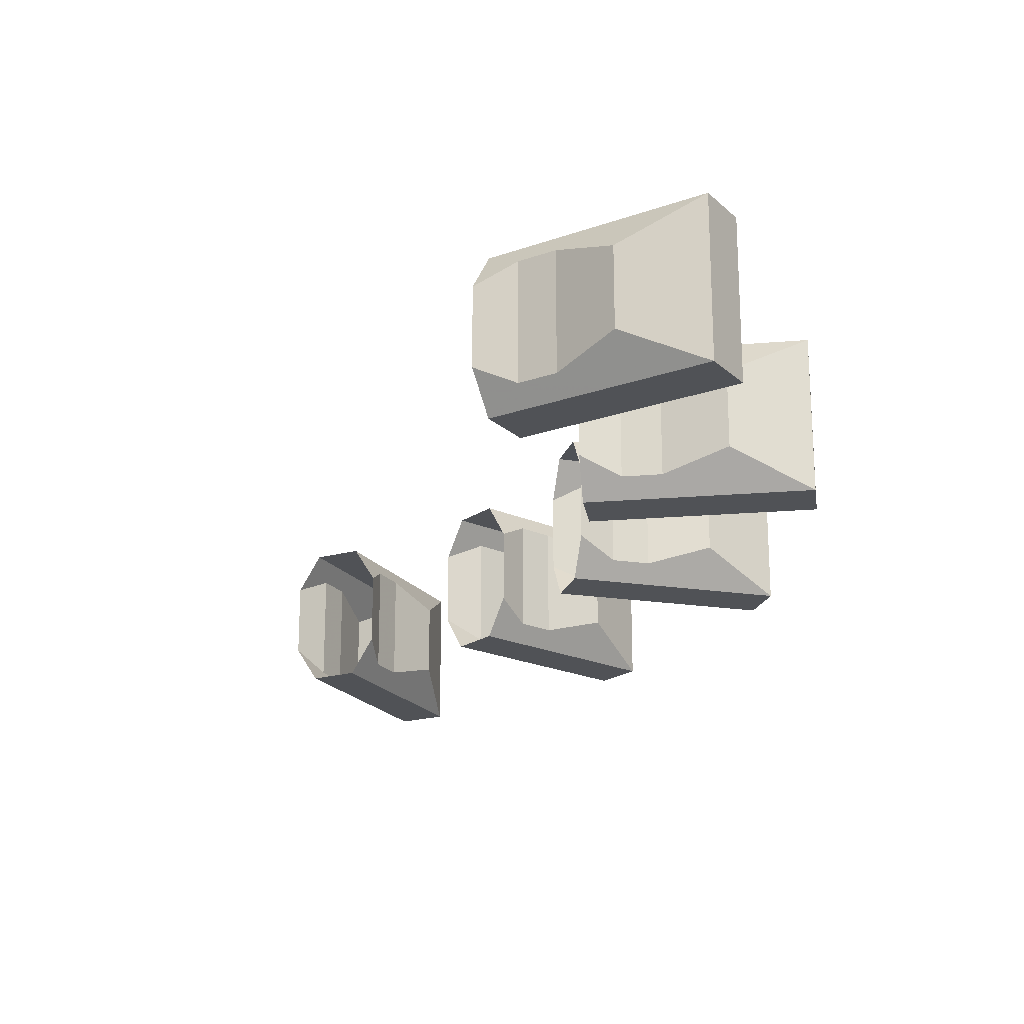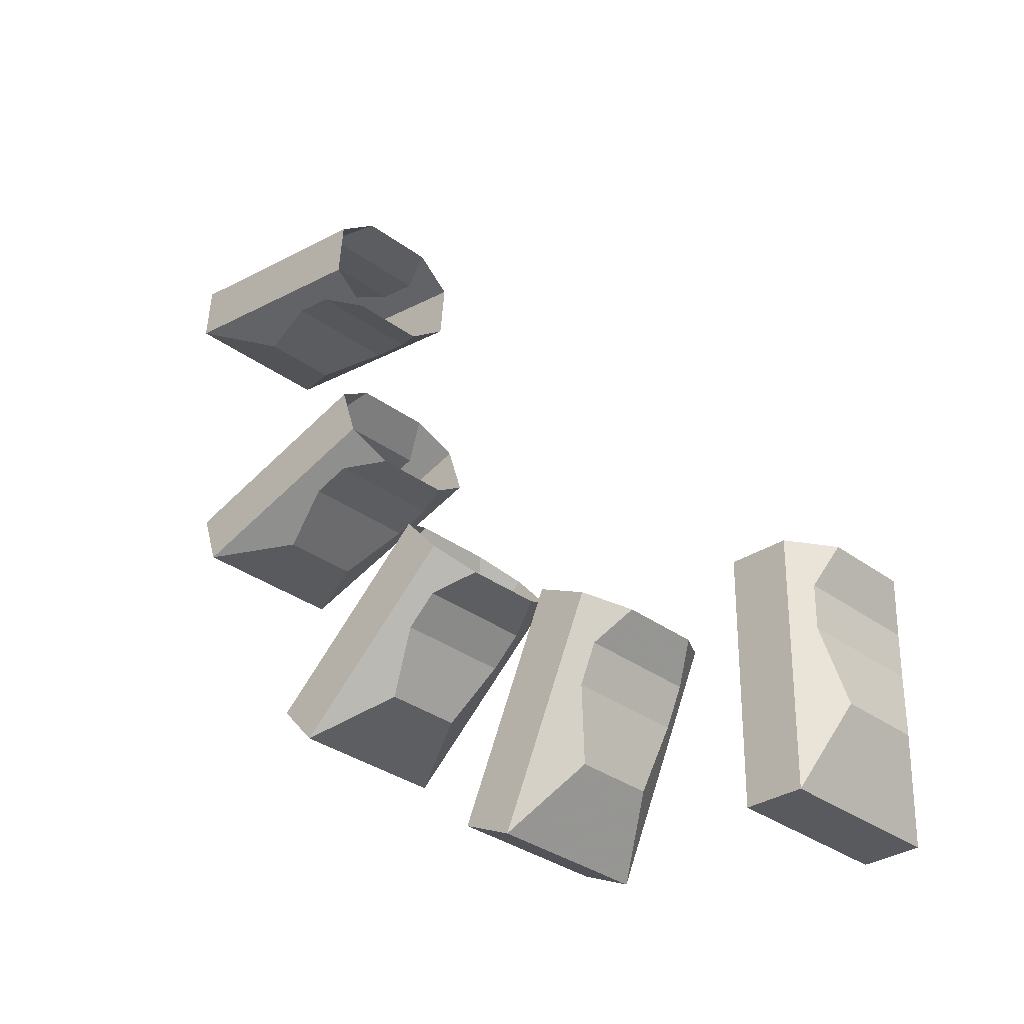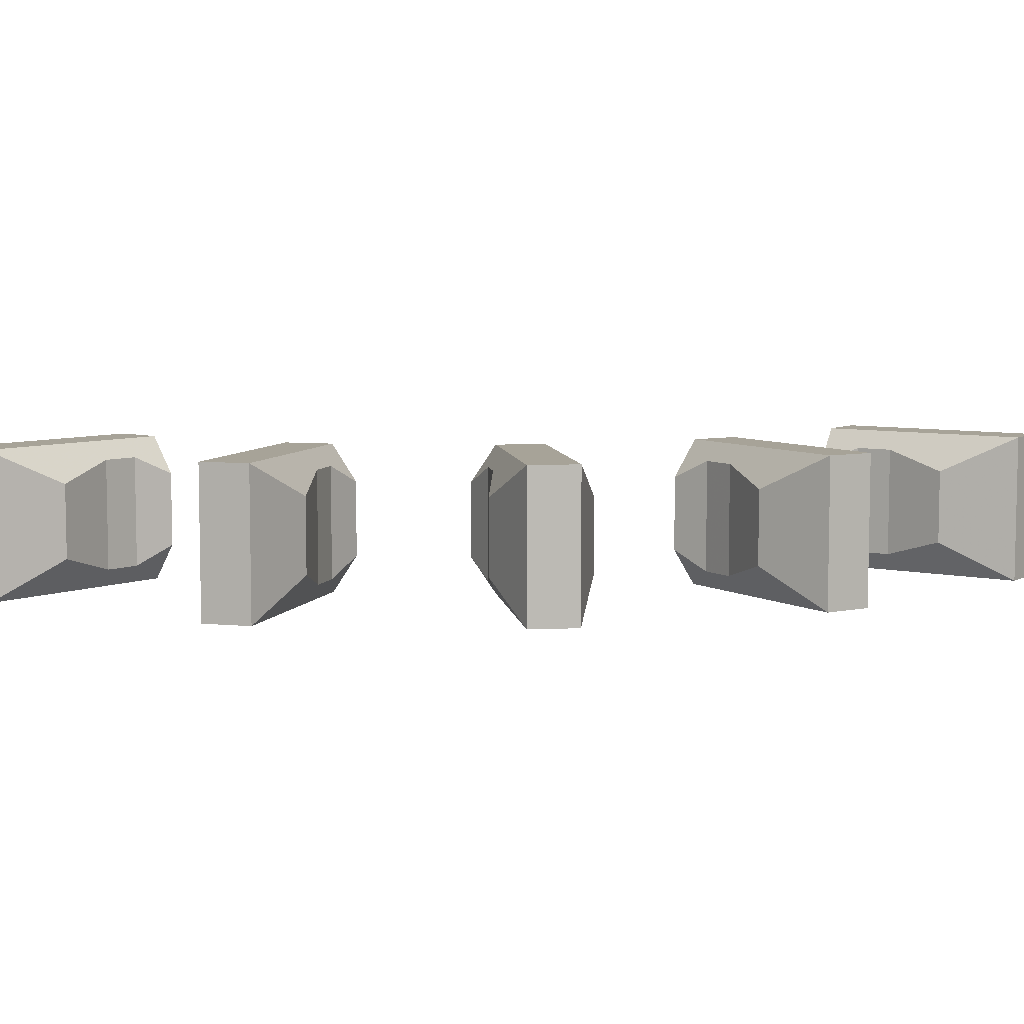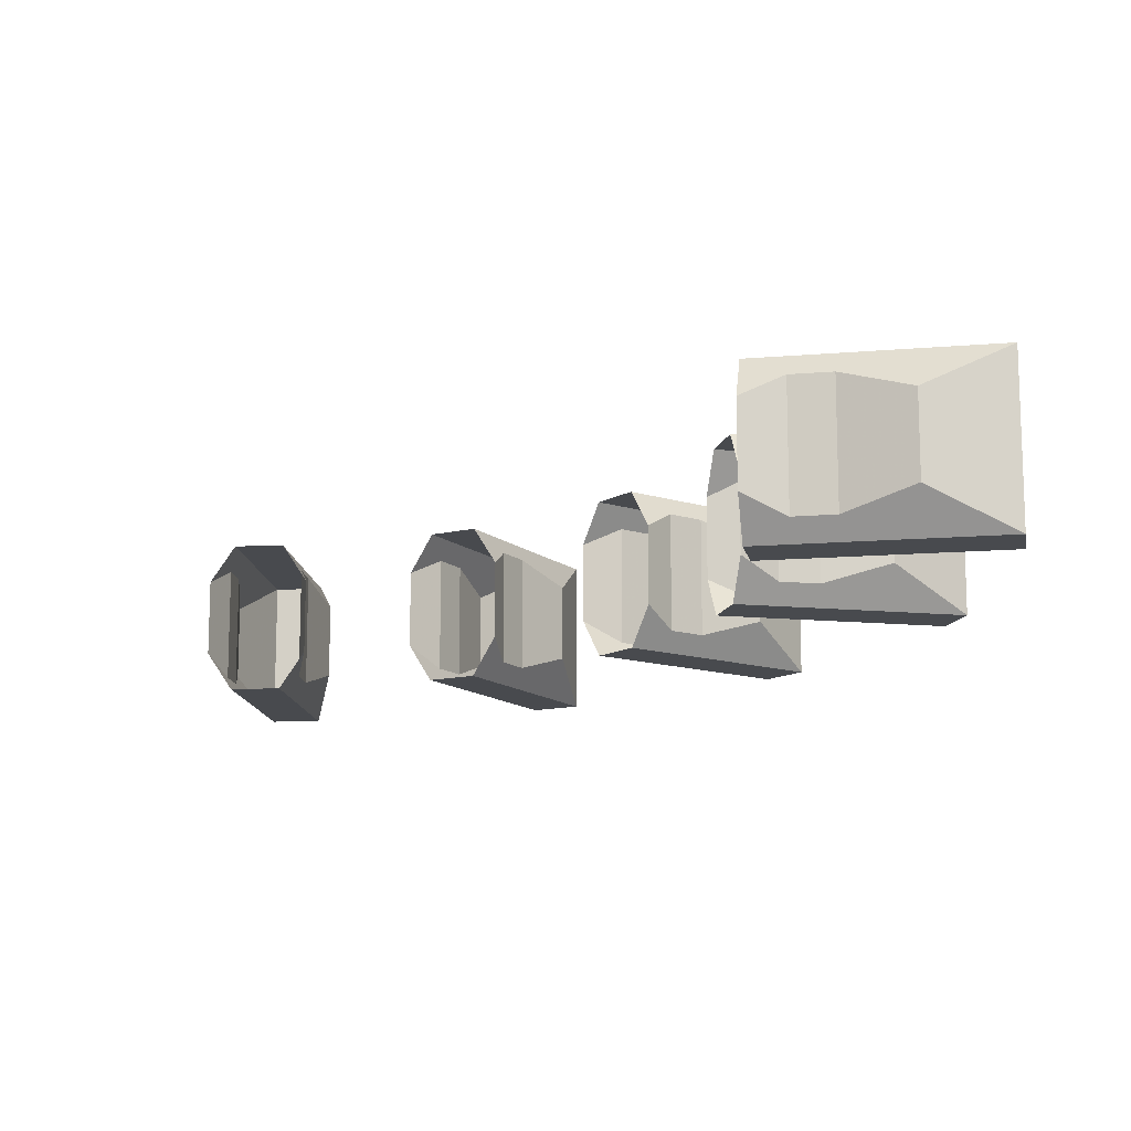
<metadata>
{"format":"obj","ext":"obj","renderer":"f3d","projection":"perspective","resolution":1024,"background":"white","views":[{"elev":-20.8,"azim":-57.3,"up":"+Z"},{"elev":-31.2,"azim":-136.9,"up":"+Y"},{"elev":6.8,"azim":40.0,"up":"+Z"},{"elev":-12.8,"azim":-78.9,"up":"+Z"}]}
</metadata>
<code>
v 0.15 -2.35 0.225
v 0.1 -2.9 0.3
v 0.2 -2.6 0.15
v 0.1 -2.9 0.3
v 0.15 -2.35 0.225
v 0.15 -2.2 0.225
v 0.1 -2.05 0.3
v 0.1 -2.05 0.3
v 0.15 -2.2 0.225
v 0.2 -2.05 0.15
v 0.15 -2.35 -0.225
v 0.2 -2.6 -0.15
v 0.1 -2.9 -0.3
v 0.1 -2.9 -0.3
v 0.1 -2.05 -0.3
v 0.15 -2.2 -0.225
v 0.15 -2.35 -0.225
v 0.1 -2.05 -0.3
v 0.2 -2.05 -0.15
v 0.15 -2.2 -0.225
v -0.15 -2.35 0.225
v -0.2 -2.6 0.15
v -0.1 -2.9 0.3
v -0.1 -2.9 0.3
v -0.1 -2.05 0.3
v -0.15 -2.2 0.225
v -0.15 -2.35 0.225
v -0.2 -2.05 0.15
v -0.15 -2.2 0.225
v -0.1 -2.05 0.3
v -0.1 -2.9 -0.3
v -0.2 -2.6 -0.15
v -0.15 -2.35 -0.225
v -0.15 -2.35 -0.225
v -0.15 -2.2 -0.225
v -0.1 -2.05 -0.3
v -0.1 -2.9 -0.3
v -0.15 -2.2 -0.225
v -0.2 -2.05 -0.15
v -0.1 -2.05 -0.3
v 0.1 -2.9 0.3
v 0.1 -2.9 -0.3
v 0.2 -2.6 -0.15
v 0.2 -2.6 0.15
v 0.15 -2.35 0.225
v 0.2 -2.6 0.15
v 0.2 -2.6 -0.15
v 0.15 -2.35 -0.225
v 0.15 -2.2 0.225
v 0.15 -2.35 0.225
v 0.15 -2.35 -0.225
v 0.15 -2.2 -0.225
v 0.2 -2.05 0.15
v 0.15 -2.2 0.225
v 0.15 -2.2 -0.225
v 0.2 -2.05 -0.15
v -0.2 -2.6 0.15
v -0.2 -2.6 -0.15
v -0.1 -2.9 -0.3
v -0.1 -2.9 0.3
v -0.15 -2.35 -0.225
v -0.2 -2.6 -0.15
v -0.2 -2.6 0.15
v -0.15 -2.35 0.225
v -0.15 -2.2 -0.225
v -0.15 -2.35 -0.225
v -0.15 -2.35 0.225
v -0.15 -2.2 0.225
v -0.2 -2.05 -0.15
v -0.15 -2.2 -0.225
v -0.15 -2.2 0.225
v -0.2 -2.05 0.15
v -0.1 -2.9 0.3
v -0.1 -2.9 -0.3
v 0.1 -2.9 -0.3
v 0.1 -2.9 0.3
v -0.1 -2.9 -0.3
v -0.1 -2.05 -0.3
v 0.1 -2.05 -0.3
v 0.1 -2.9 -0.3
v 0.1 -2.9 0.3
v 0.1 -2.05 0.3
v -0.1 -2.05 0.3
v -0.1 -2.9 0.3
v 1.093 -2.086 0.225
v 1.271 -2.609 0.3
v 1.24 -2.294 0.15
v 1.271 -2.609 0.3
v 1.093 -2.086 0.225
v 1.032 -1.949 0.225
v 0.9252 -1.832 0.3
v 0.9252 -1.832 0.3
v 1.032 -1.949 0.225
v 1.017 -1.791 0.15
v 1.093 -2.086 -0.225
v 1.24 -2.294 -0.15
v 1.271 -2.609 -0.3
v 1.271 -2.609 -0.3
v 0.9252 -1.832 -0.3
v 1.032 -1.949 -0.225
v 1.093 -2.086 -0.225
v 0.9252 -1.832 -0.3
v 1.017 -1.791 -0.15
v 1.032 -1.949 -0.225
v 0.8188 -2.208 0.225
v 0.8748 -2.457 0.15
v 1.088 -2.69 0.3
v 1.088 -2.69 0.3
v 0.7425 -1.913 0.3
v 0.7578 -2.071 0.225
v 0.8188 -2.208 0.225
v 0.6511 -1.954 0.15
v 0.7578 -2.071 0.225
v 0.7425 -1.913 0.3
v 1.088 -2.69 -0.3
v 0.8748 -2.457 -0.15
v 0.8188 -2.208 -0.225
v 0.8188 -2.208 -0.225
v 0.7578 -2.071 -0.225
v 0.7425 -1.913 -0.3
v 1.088 -2.69 -0.3
v 0.7578 -2.071 -0.225
v 0.6511 -1.954 -0.15
v 0.7425 -1.913 -0.3
v 1.271 -2.609 0.3
v 1.271 -2.609 -0.3
v 1.24 -2.294 -0.15
v 1.24 -2.294 0.15
v 1.093 -2.086 0.225
v 1.24 -2.294 0.15
v 1.24 -2.294 -0.15
v 1.093 -2.086 -0.225
v 1.032 -1.949 0.225
v 1.093 -2.086 0.225
v 1.093 -2.086 -0.225
v 1.032 -1.949 -0.225
v 1.017 -1.791 0.15
v 1.032 -1.949 0.225
v 1.032 -1.949 -0.225
v 1.017 -1.791 -0.15
v 0.8748 -2.457 0.15
v 0.8748 -2.457 -0.15
v 1.088 -2.69 -0.3
v 1.088 -2.69 0.3
v 0.8188 -2.208 -0.225
v 0.8748 -2.457 -0.15
v 0.8748 -2.457 0.15
v 0.8188 -2.208 0.225
v 0.7578 -2.071 -0.225
v 0.8188 -2.208 -0.225
v 0.8188 -2.208 0.225
v 0.7578 -2.071 0.225
v 0.6511 -1.954 -0.15
v 0.7578 -2.071 -0.225
v 0.7578 -2.071 0.225
v 0.6511 -1.954 0.15
v 1.088 -2.69 0.3
v 1.088 -2.69 -0.3
v 1.271 -2.609 -0.3
v 1.271 -2.609 0.3
v 1.088 -2.69 -0.3
v 0.7425 -1.913 -0.3
v 0.9252 -1.832 -0.3
v 1.271 -2.609 -0.3
v 1.271 -2.609 0.3
v 0.9252 -1.832 0.3
v 0.7425 -1.913 0.3
v 1.088 -2.69 0.3
v 1.847 -1.461 0.225
v 2.222 -1.866 0.3
v 2.066 -1.591 0.15
v 2.222 -1.866 0.3
v 1.847 -1.461 0.225
v 1.735 -1.361 0.225
v 1.59 -1.297 0.3
v 1.59 -1.297 0.3
v 1.735 -1.361 0.225
v 1.657 -1.223 0.15
v 1.847 -1.461 -0.225
v 2.066 -1.591 -0.15
v 2.222 -1.866 -0.3
v 2.222 -1.866 -0.3
v 1.59 -1.297 -0.3
v 1.735 -1.361 -0.225
v 1.847 -1.461 -0.225
v 1.59 -1.297 -0.3
v 1.657 -1.223 -0.15
v 1.735 -1.361 -0.225
v 1.646 -1.684 0.225
v 1.798 -1.888 0.15
v 2.088 -2.015 0.3
v 2.088 -2.015 0.3
v 1.457 -1.446 0.3
v 1.535 -1.584 0.225
v 1.646 -1.684 0.225
v 1.39 -1.52 0.15
v 1.535 -1.584 0.225
v 1.457 -1.446 0.3
v 2.088 -2.015 -0.3
v 1.798 -1.888 -0.15
v 1.646 -1.684 -0.225
v 1.646 -1.684 -0.225
v 1.535 -1.584 -0.225
v 1.457 -1.446 -0.3
v 2.088 -2.015 -0.3
v 1.535 -1.584 -0.225
v 1.39 -1.52 -0.15
v 1.457 -1.446 -0.3
v 2.222 -1.866 0.3
v 2.222 -1.866 -0.3
v 2.066 -1.591 -0.15
v 2.066 -1.591 0.15
v 1.847 -1.461 0.225
v 2.066 -1.591 0.15
v 2.066 -1.591 -0.15
v 1.847 -1.461 -0.225
v 1.735 -1.361 0.225
v 1.847 -1.461 0.225
v 1.847 -1.461 -0.225
v 1.735 -1.361 -0.225
v 1.657 -1.223 0.15
v 1.735 -1.361 0.225
v 1.735 -1.361 -0.225
v 1.657 -1.223 -0.15
v 1.798 -1.888 0.15
v 1.798 -1.888 -0.15
v 2.088 -2.015 -0.3
v 2.088 -2.015 0.3
v 1.646 -1.684 -0.225
v 1.798 -1.888 -0.15
v 1.798 -1.888 0.15
v 1.646 -1.684 0.225
v 1.535 -1.584 -0.225
v 1.646 -1.684 -0.225
v 1.646 -1.684 0.225
v 1.535 -1.584 0.225
v 1.39 -1.52 -0.15
v 1.535 -1.584 -0.225
v 1.535 -1.584 0.225
v 1.39 -1.52 0.15
v 2.088 -2.015 0.3
v 2.088 -2.015 -0.3
v 2.222 -1.866 -0.3
v 2.222 -1.866 0.3
v 2.088 -2.015 -0.3
v 1.457 -1.446 -0.3
v 1.59 -1.297 -0.3
v 2.222 -1.866 -0.3
v 2.222 -1.866 0.3
v 1.59 -1.297 0.3
v 1.457 -1.446 0.3
v 2.088 -2.015 0.3
v 2.281 -0.5835 0.225
v 2.789 -0.801 0.3
v 2.535 -0.6132 0.15
v 2.789 -0.801 0.3
v 2.281 -0.5835 0.225
v 2.139 -0.5372 0.225
v 1.981 -0.5384 0.3
v 1.981 -0.5384 0.3
v 2.139 -0.5372 0.225
v 2.011 -0.4433 0.15
v 2.281 -0.5835 -0.225
v 2.535 -0.6132 -0.15
v 2.789 -0.801 -0.3
v 2.789 -0.801 -0.3
v 1.981 -0.5384 -0.3
v 2.139 -0.5372 -0.225
v 2.281 -0.5835 -0.225
v 1.981 -0.5384 -0.3
v 2.011 -0.4433 -0.15
v 2.139 -0.5372 -0.225
v 2.189 -0.8688 0.225
v 2.411 -0.9937 0.15
v 2.727 -0.9913 0.3
v 2.727 -0.9913 0.3
v 1.919 -0.7286 0.3
v 2.046 -0.8225 0.225
v 2.189 -0.8688 0.225
v 1.888 -0.8237 0.15
v 2.046 -0.8225 0.225
v 1.919 -0.7286 0.3
v 2.727 -0.9913 -0.3
v 2.411 -0.9937 -0.15
v 2.189 -0.8688 -0.225
v 2.189 -0.8688 -0.225
v 2.046 -0.8225 -0.225
v 1.919 -0.7286 -0.3
v 2.727 -0.9913 -0.3
v 2.046 -0.8225 -0.225
v 1.888 -0.8237 -0.15
v 1.919 -0.7286 -0.3
v 2.789 -0.801 0.3
v 2.789 -0.801 -0.3
v 2.535 -0.6132 -0.15
v 2.535 -0.6132 0.15
v 2.281 -0.5835 0.225
v 2.535 -0.6132 0.15
v 2.535 -0.6132 -0.15
v 2.281 -0.5835 -0.225
v 2.139 -0.5372 0.225
v 2.281 -0.5835 0.225
v 2.281 -0.5835 -0.225
v 2.139 -0.5372 -0.225
v 2.011 -0.4433 0.15
v 2.139 -0.5372 0.225
v 2.139 -0.5372 -0.225
v 2.011 -0.4433 -0.15
v 2.411 -0.9937 0.15
v 2.411 -0.9937 -0.15
v 2.727 -0.9913 -0.3
v 2.727 -0.9913 0.3
v 2.189 -0.8688 -0.225
v 2.411 -0.9937 -0.15
v 2.411 -0.9937 0.15
v 2.189 -0.8688 0.225
v 2.046 -0.8225 -0.225
v 2.189 -0.8688 -0.225
v 2.189 -0.8688 0.225
v 2.046 -0.8225 0.225
v 1.888 -0.8237 -0.15
v 2.046 -0.8225 -0.225
v 2.046 -0.8225 0.225
v 1.888 -0.8237 0.15
v 2.727 -0.9913 0.3
v 2.727 -0.9913 -0.3
v 2.789 -0.801 -0.3
v 2.789 -0.801 0.3
v 2.727 -0.9913 -0.3
v 1.919 -0.7286 -0.3
v 1.981 -0.5384 -0.3
v 2.789 -0.801 -0.3
v 2.789 -0.801 0.3
v 1.981 -0.5384 0.3
v 1.919 -0.7286 0.3
v 2.727 -0.9913 0.3
v 2.321 0.3948 0.225
v 2.874 0.4026 0.3
v 2.565 0.4707 0.15
v 2.874 0.4026 0.3
v 2.321 0.3948 0.225
v 2.172 0.3791 0.225
v 2.028 0.3137 0.3
v 2.028 0.3137 0.3
v 2.172 0.3791 0.225
v 2.018 0.4132 0.15
v 2.321 0.3948 -0.225
v 2.565 0.4707 -0.15
v 2.874 0.4026 -0.3
v 2.874 0.4026 -0.3
v 2.028 0.3137 -0.3
v 2.172 0.3791 -0.225
v 2.321 0.3948 -0.225
v 2.028 0.3137 -0.3
v 2.018 0.4132 -0.15
v 2.172 0.3791 -0.225
v 2.353 0.09646 0.225
v 2.607 0.07287 0.15
v 2.895 0.2037 0.3
v 2.895 0.2037 0.3
v 2.049 0.1148 0.3
v 2.204 0.08078 0.225
v 2.353 0.09646 0.225
v 2.06 0.01538 0.15
v 2.204 0.08078 0.225
v 2.049 0.1148 0.3
v 2.895 0.2037 -0.3
v 2.607 0.07287 -0.15
v 2.353 0.09646 -0.225
v 2.353 0.09646 -0.225
v 2.204 0.08078 -0.225
v 2.049 0.1148 -0.3
v 2.895 0.2037 -0.3
v 2.204 0.08078 -0.225
v 2.06 0.01538 -0.15
v 2.049 0.1148 -0.3
v 2.874 0.4026 0.3
v 2.874 0.4026 -0.3
v 2.565 0.4707 -0.15
v 2.565 0.4707 0.15
v 2.321 0.3948 0.225
v 2.565 0.4707 0.15
v 2.565 0.4707 -0.15
v 2.321 0.3948 -0.225
v 2.172 0.3791 0.225
v 2.321 0.3948 0.225
v 2.321 0.3948 -0.225
v 2.172 0.3791 -0.225
v 2.018 0.4132 0.15
v 2.172 0.3791 0.225
v 2.172 0.3791 -0.225
v 2.018 0.4132 -0.15
v 2.607 0.07287 0.15
v 2.607 0.07287 -0.15
v 2.895 0.2037 -0.3
v 2.895 0.2037 0.3
v 2.353 0.09646 -0.225
v 2.607 0.07287 -0.15
v 2.607 0.07287 0.15
v 2.353 0.09646 0.225
v 2.204 0.08078 -0.225
v 2.353 0.09646 -0.225
v 2.353 0.09646 0.225
v 2.204 0.08078 0.225
v 2.06 0.01538 -0.15
v 2.204 0.08078 -0.225
v 2.204 0.08078 0.225
v 2.06 0.01538 0.15
v 2.895 0.2037 0.3
v 2.895 0.2037 -0.3
v 2.874 0.4026 -0.3
v 2.874 0.4026 0.3
v 2.895 0.2037 -0.3
v 2.049 0.1148 -0.3
v 2.028 0.3137 -0.3
v 2.874 0.4026 -0.3
v 2.874 0.4026 0.3
v 2.028 0.3137 0.3
v 2.049 0.1148 0.3
v 2.895 0.2037 0.3
g mesh7237402
f 1 2 3
f 4 5 6
f 6 7 4
f 8 9 10
f 11 12 13
f 14 15 16
f 16 17 14
f 18 19 20
g mesh7237403
f 21 22 23
f 24 25 26
f 26 27 24
f 28 29 30
f 31 32 33
f 34 35 36
f 36 37 34
f 38 39 40
g mesh7237404
f 41 42 43
f 43 44 41
f 45 46 47
f 47 48 45
f 49 50 51
f 51 52 49
f 53 54 55
f 55 56 53
g mesh7237405
f 57 58 59
f 59 60 57
f 61 62 63
f 63 64 61
f 65 66 67
f 67 68 65
f 69 70 71
f 71 72 69
g mesh7237407
f 73 74 75
f 75 76 73
f 77 78 79
f 79 80 77
f 81 82 83
f 83 84 81
g mesh7237410
f 85 86 87
f 88 89 90
f 90 91 88
f 92 93 94
f 95 96 97
f 98 99 100
f 100 101 98
f 102 103 104
g mesh7237411
f 105 106 107
f 108 109 110
f 110 111 108
f 112 113 114
f 115 116 117
f 118 119 120
f 120 121 118
f 122 123 124
g mesh7237412
f 125 126 127
f 127 128 125
f 129 130 131
f 131 132 129
f 133 134 135
f 135 136 133
f 137 138 139
f 139 140 137
g mesh7237413
f 141 142 143
f 143 144 141
f 145 146 147
f 147 148 145
f 149 150 151
f 151 152 149
f 153 154 155
f 155 156 153
g mesh7237415
f 157 158 159
f 159 160 157
f 161 162 163
f 163 164 161
f 165 166 167
f 167 168 165
g mesh7237418
f 169 170 171
f 172 173 174
f 174 175 172
f 176 177 178
f 179 180 181
f 182 183 184
f 184 185 182
f 186 187 188
g mesh7237419
f 189 190 191
f 192 193 194
f 194 195 192
f 196 197 198
f 199 200 201
f 202 203 204
f 204 205 202
f 206 207 208
g mesh7237420
f 209 210 211
f 211 212 209
f 213 214 215
f 215 216 213
f 217 218 219
f 219 220 217
f 221 222 223
f 223 224 221
g mesh7237421
f 225 226 227
f 227 228 225
f 229 230 231
f 231 232 229
f 233 234 235
f 235 236 233
f 237 238 239
f 239 240 237
g mesh7237423
f 241 242 243
f 243 244 241
f 245 246 247
f 247 248 245
f 249 250 251
f 251 252 249
g mesh7237426
f 253 254 255
f 256 257 258
f 258 259 256
f 260 261 262
f 263 264 265
f 266 267 268
f 268 269 266
f 270 271 272
g mesh7237427
f 273 274 275
f 276 277 278
f 278 279 276
f 280 281 282
f 283 284 285
f 286 287 288
f 288 289 286
f 290 291 292
g mesh7237428
f 293 294 295
f 295 296 293
f 297 298 299
f 299 300 297
f 301 302 303
f 303 304 301
f 305 306 307
f 307 308 305
g mesh7237429
f 309 310 311
f 311 312 309
f 313 314 315
f 315 316 313
f 317 318 319
f 319 320 317
f 321 322 323
f 323 324 321
g mesh7237431
f 325 326 327
f 327 328 325
f 329 330 331
f 331 332 329
f 333 334 335
f 335 336 333
g mesh7237434
f 337 338 339
f 340 341 342
f 342 343 340
f 344 345 346
f 347 348 349
f 350 351 352
f 352 353 350
f 354 355 356
g mesh7237435
f 357 358 359
f 360 361 362
f 362 363 360
f 364 365 366
f 367 368 369
f 370 371 372
f 372 373 370
f 374 375 376
g mesh7237436
f 377 378 379
f 379 380 377
f 381 382 383
f 383 384 381
f 385 386 387
f 387 388 385
f 389 390 391
f 391 392 389
g mesh7237437
f 393 394 395
f 395 396 393
f 397 398 399
f 399 400 397
f 401 402 403
f 403 404 401
f 405 406 407
f 407 408 405
g mesh7237439
f 409 410 411
f 411 412 409
f 413 414 415
f 415 416 413
f 417 418 419
f 419 420 417

</code>
